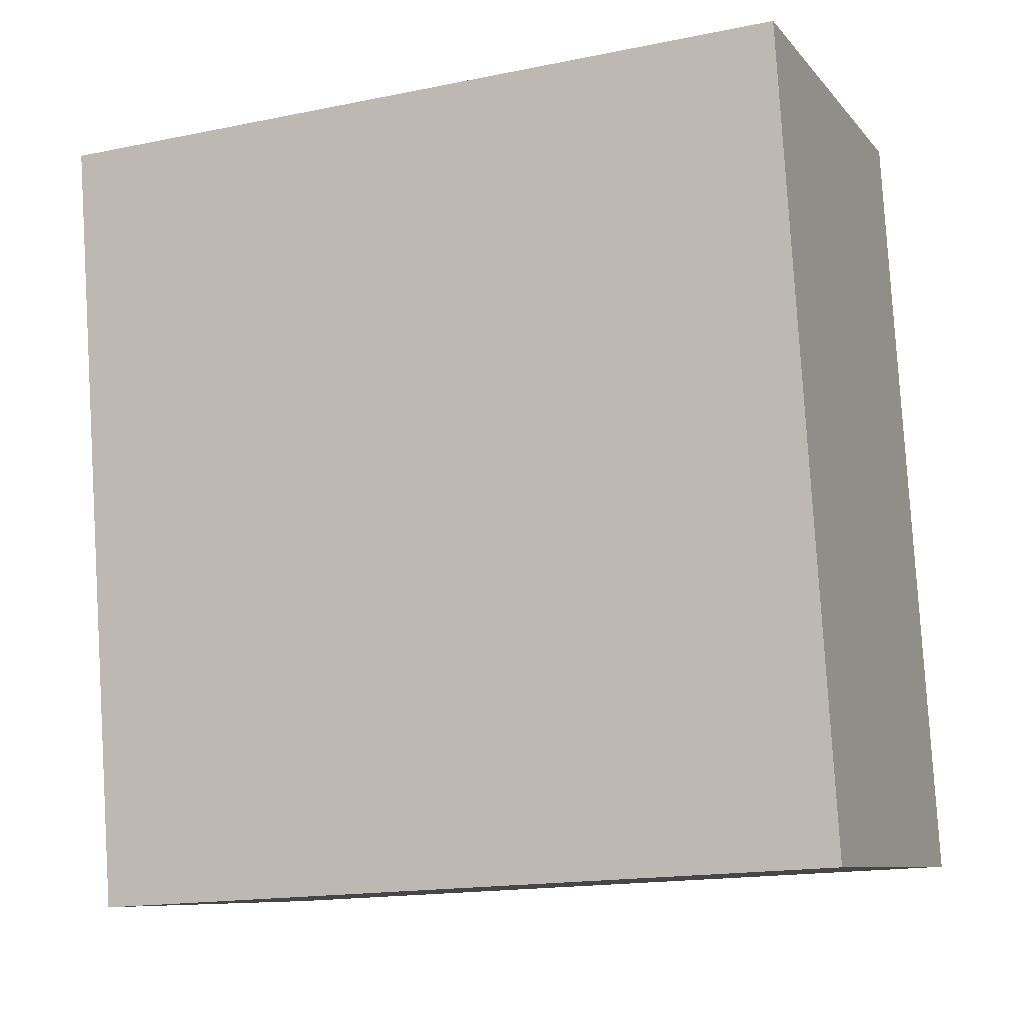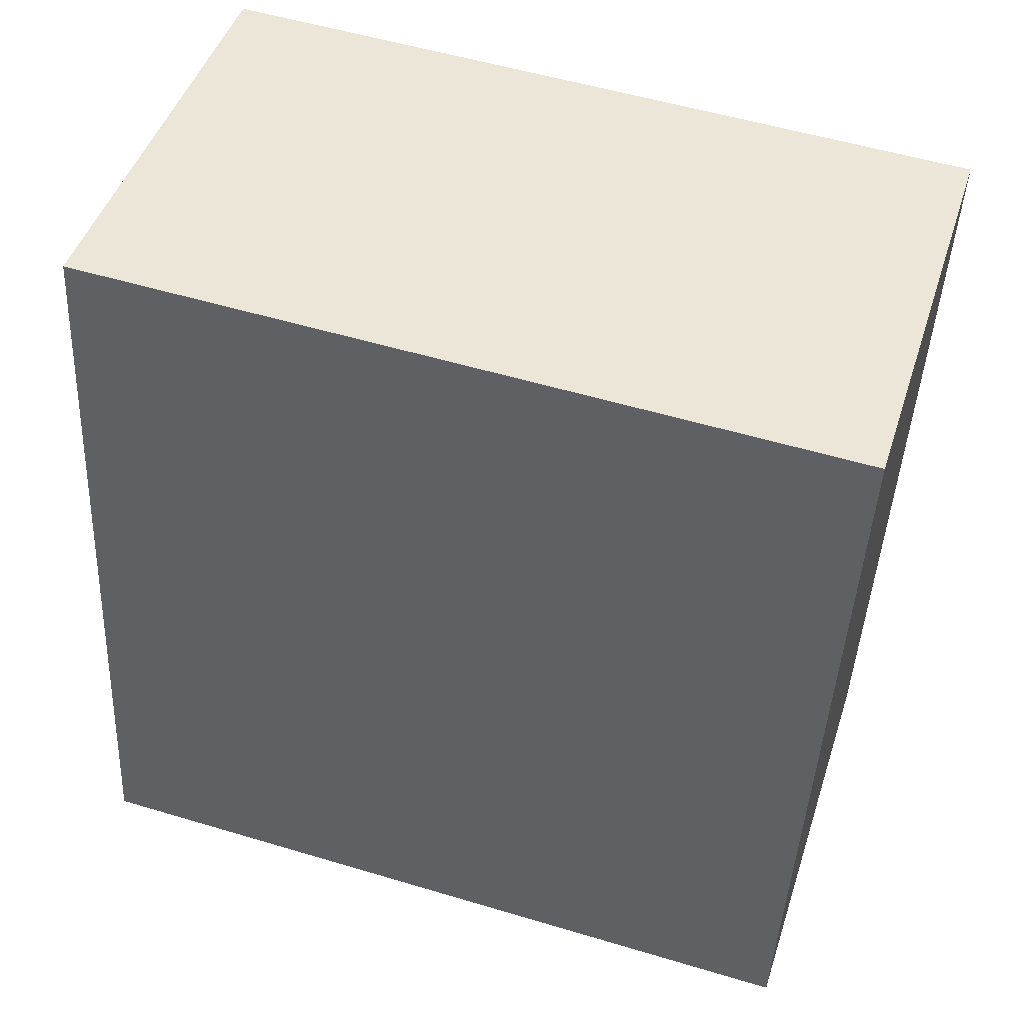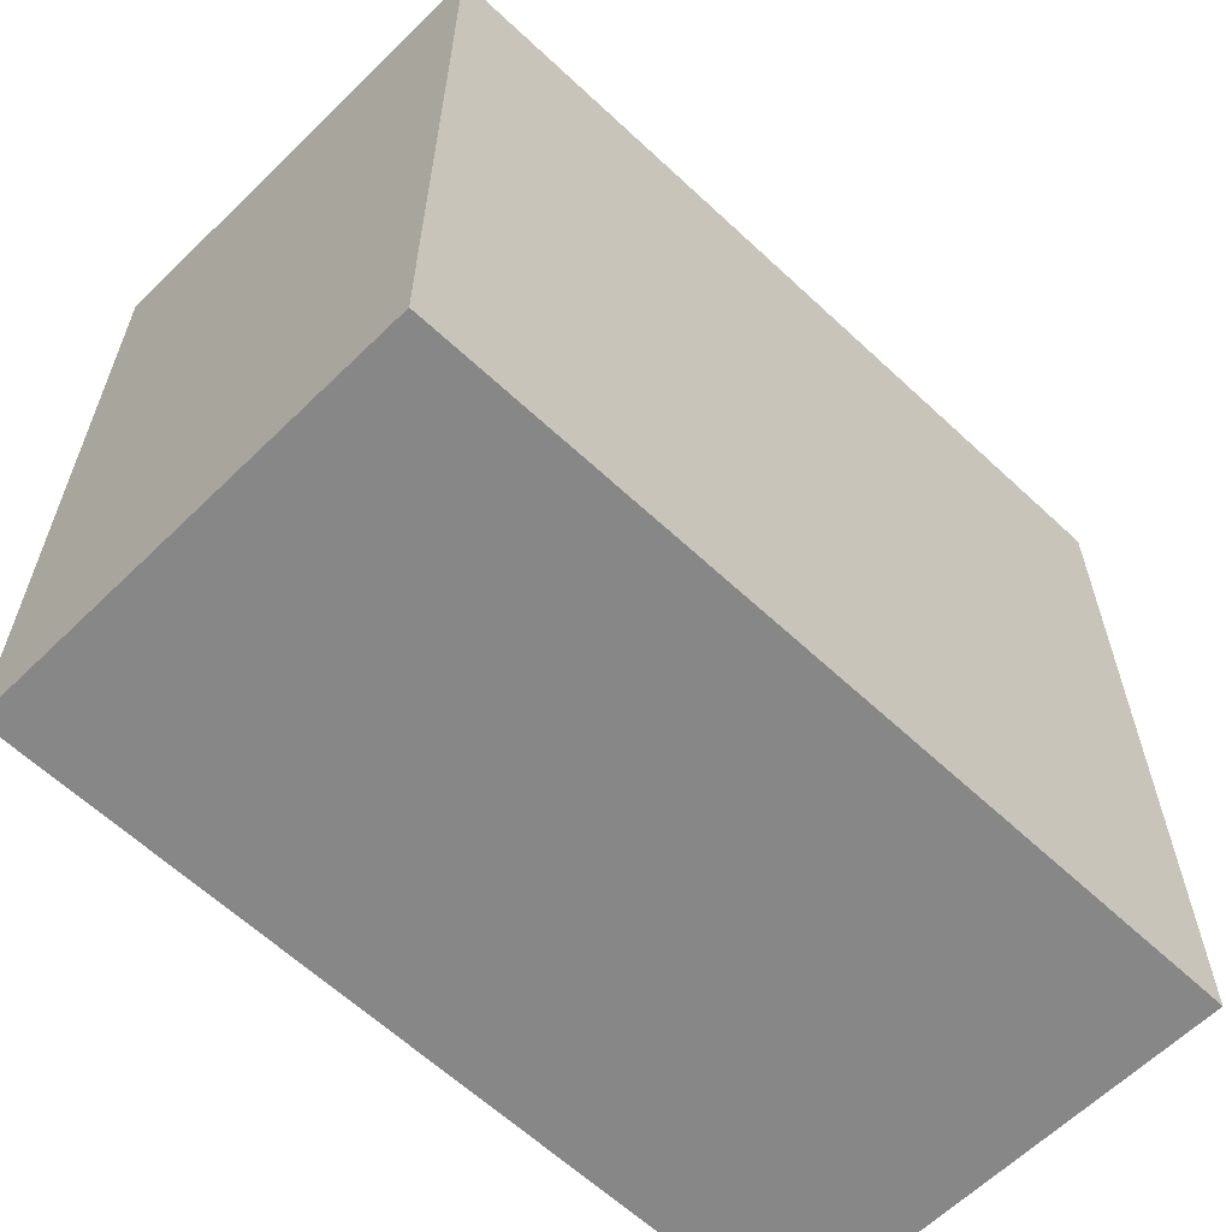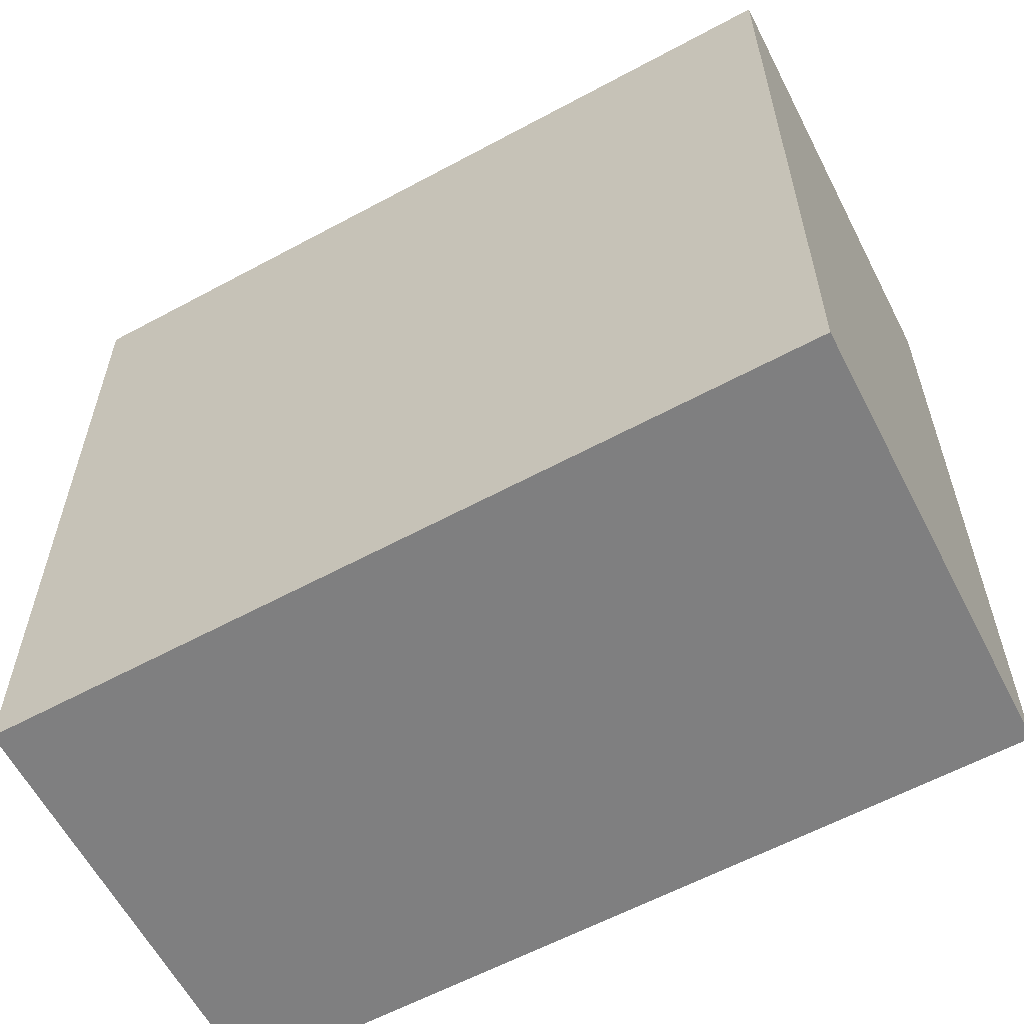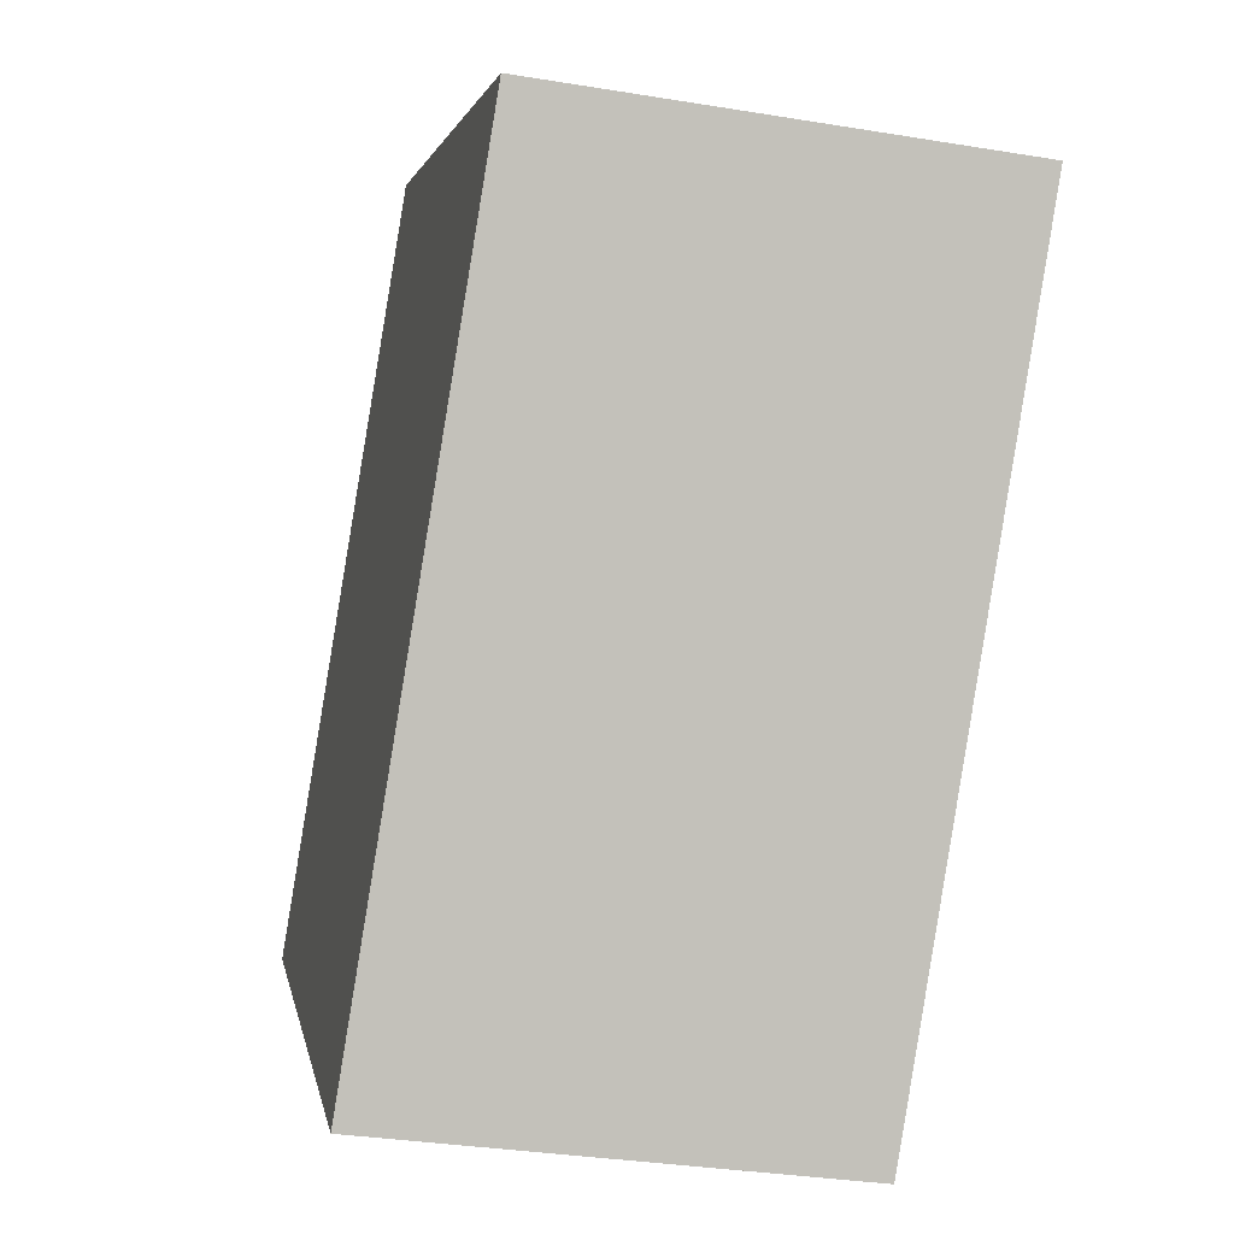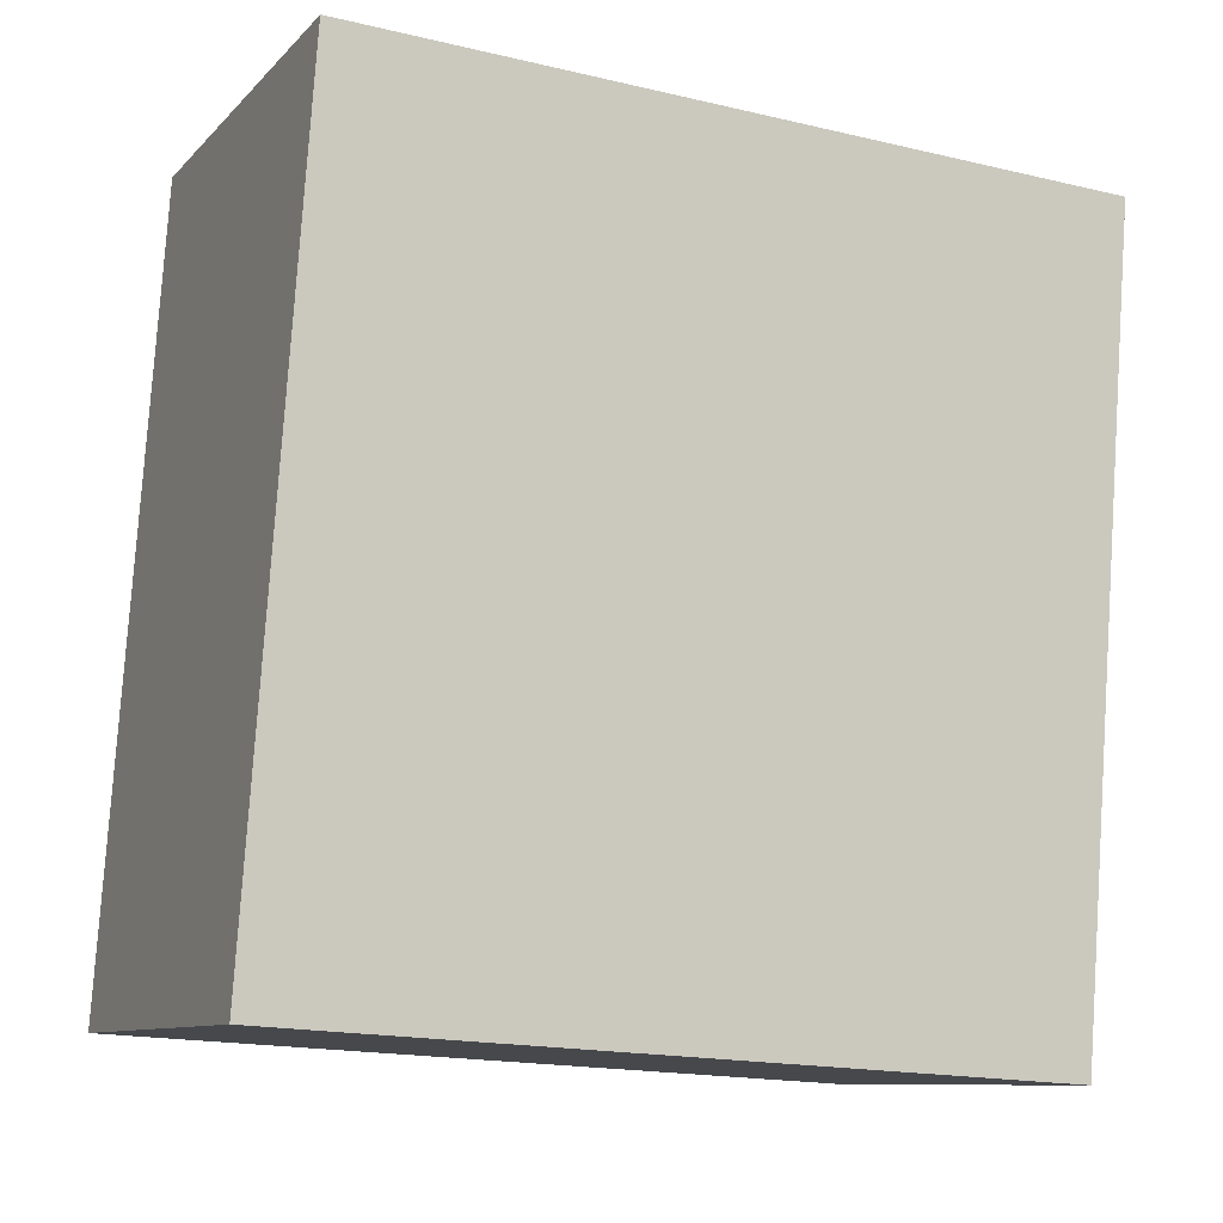
<metadata>
{"format":"obj","ext":"obj","renderer":"f3d","projection":"perspective","resolution":1024,"background":"white","views":[{"elev":-16.8,"azim":-67.6,"up":"+Z"},{"elev":53.9,"azim":107.7,"up":"+Z"},{"elev":-62.3,"azim":-142.8,"up":"+Y"},{"elev":-59.7,"azim":-70.3,"up":"+Y"},{"elev":2.7,"azim":170.4,"up":"+Z"},{"elev":-17.9,"azim":-114.7,"up":"+Z"}]}
</metadata>
<code>
v  1.33 2.363 0.172
v  0.397 2.363 -2.417
v  0 2.363 1.447e-16
v  1.727 2.363 -2.243
v  0 0 0
v  1.33 -1.053e-17 0.172
v  1.727 1.373e-16 -2.243
v  0.397 1.48e-16 -2.417
g defaultobject
f 1 2 3
f 2 1 4
f 5 1 3
f 1 5 6
f 6 4 1
f 4 6 7
f 7 2 4
f 2 7 8
f 8 3 2
f 3 8 5
f 8 6 5
f 6 8 7

</code>
